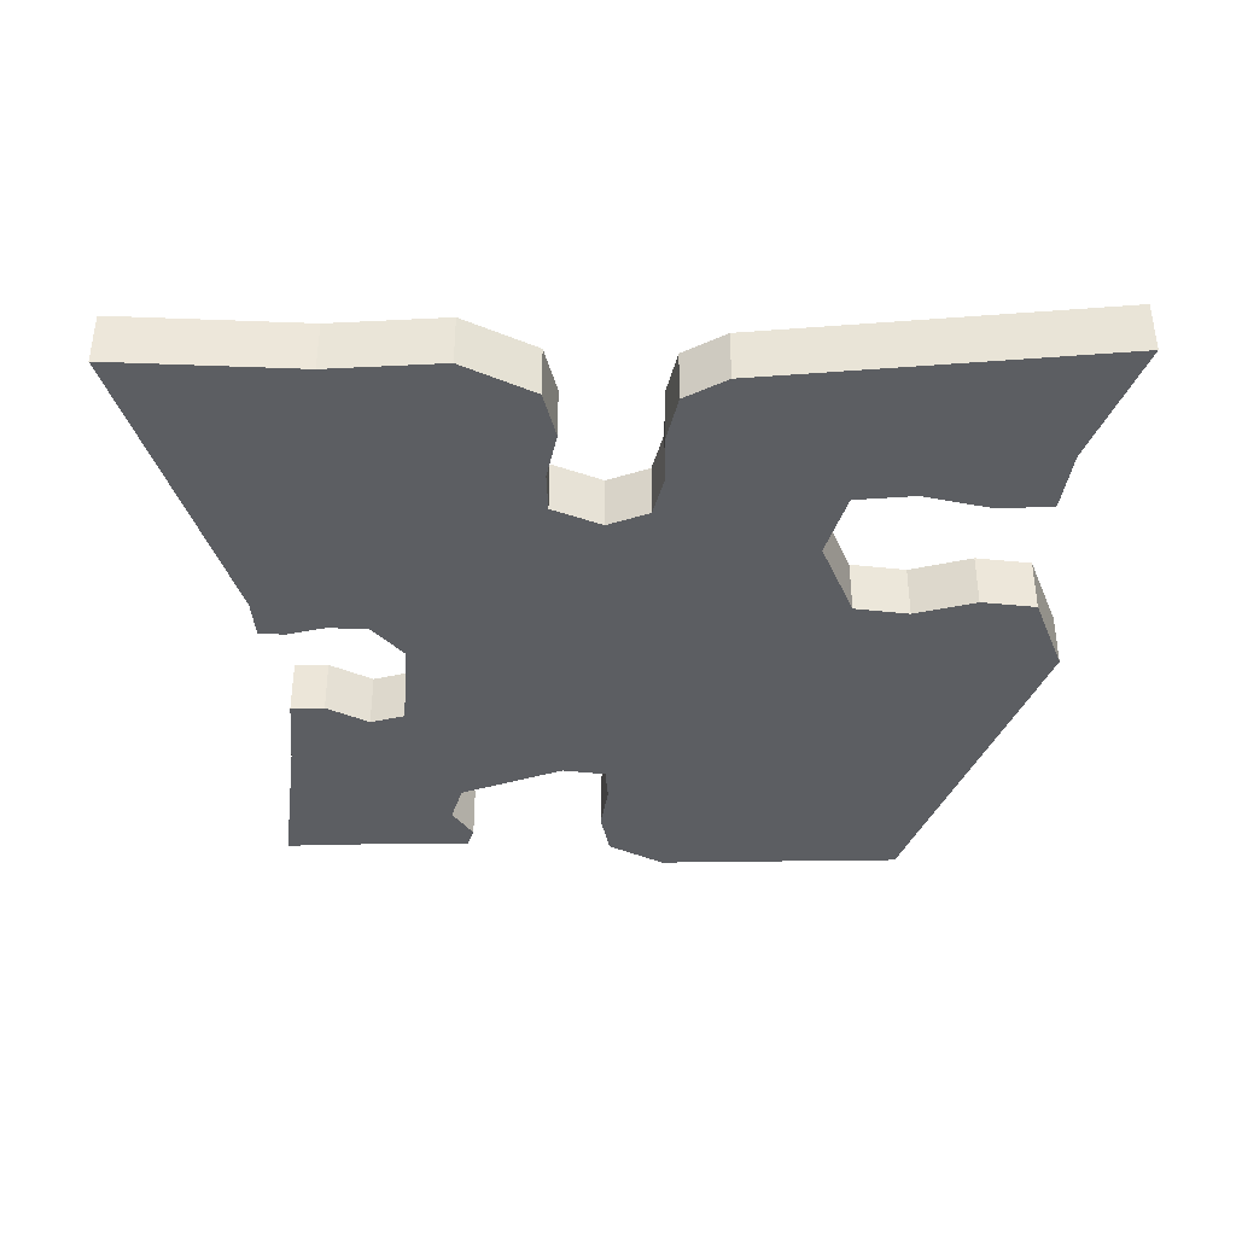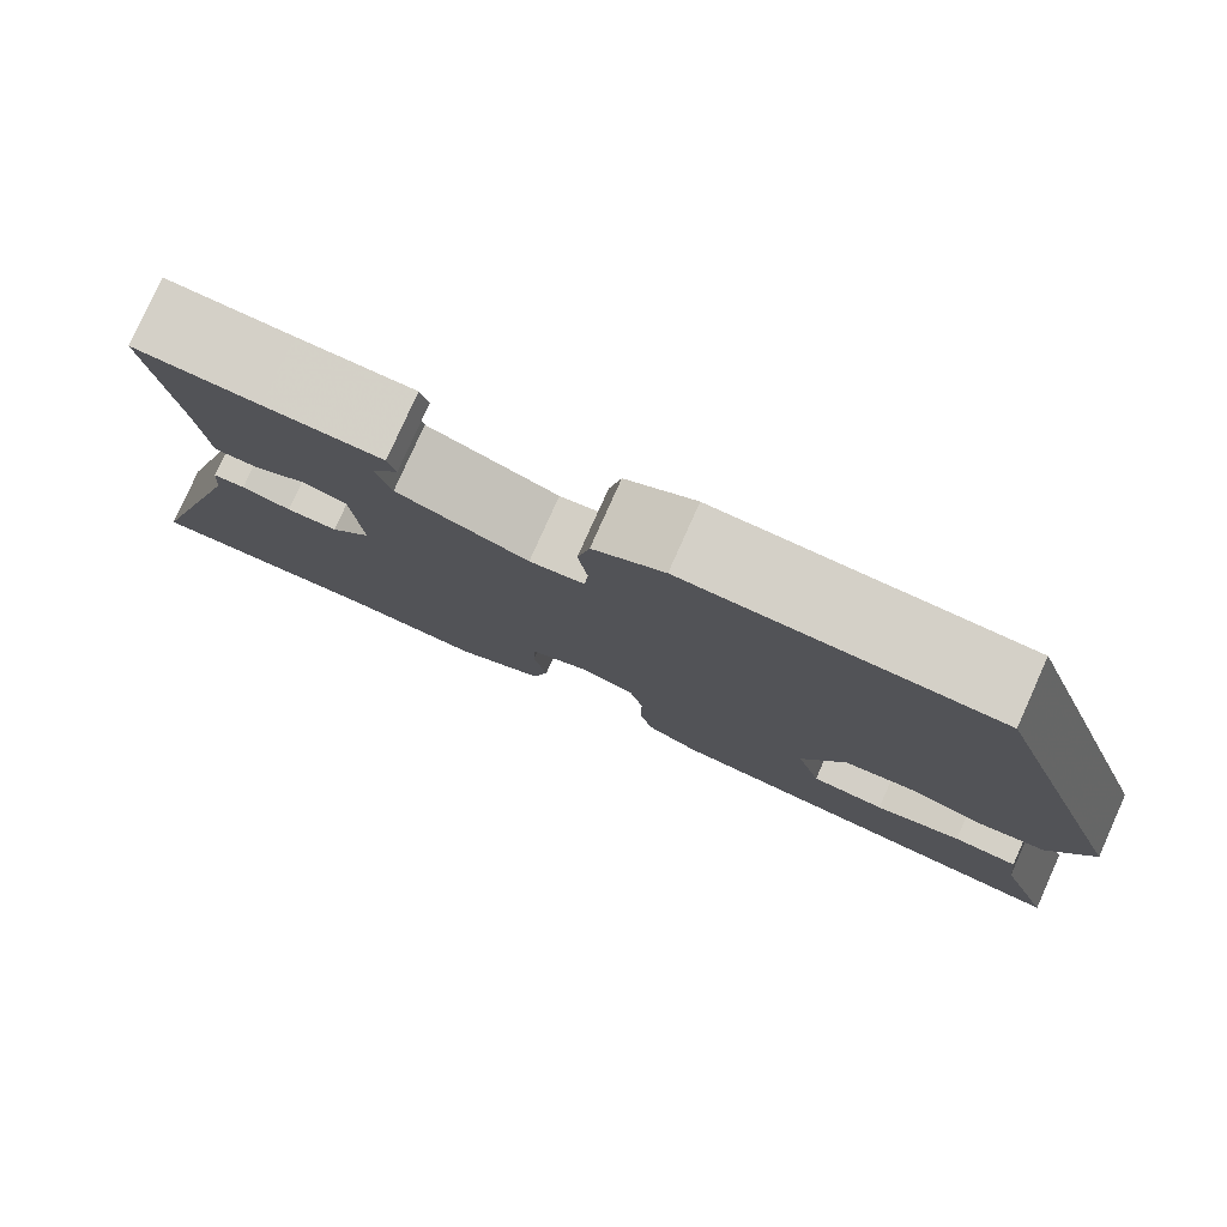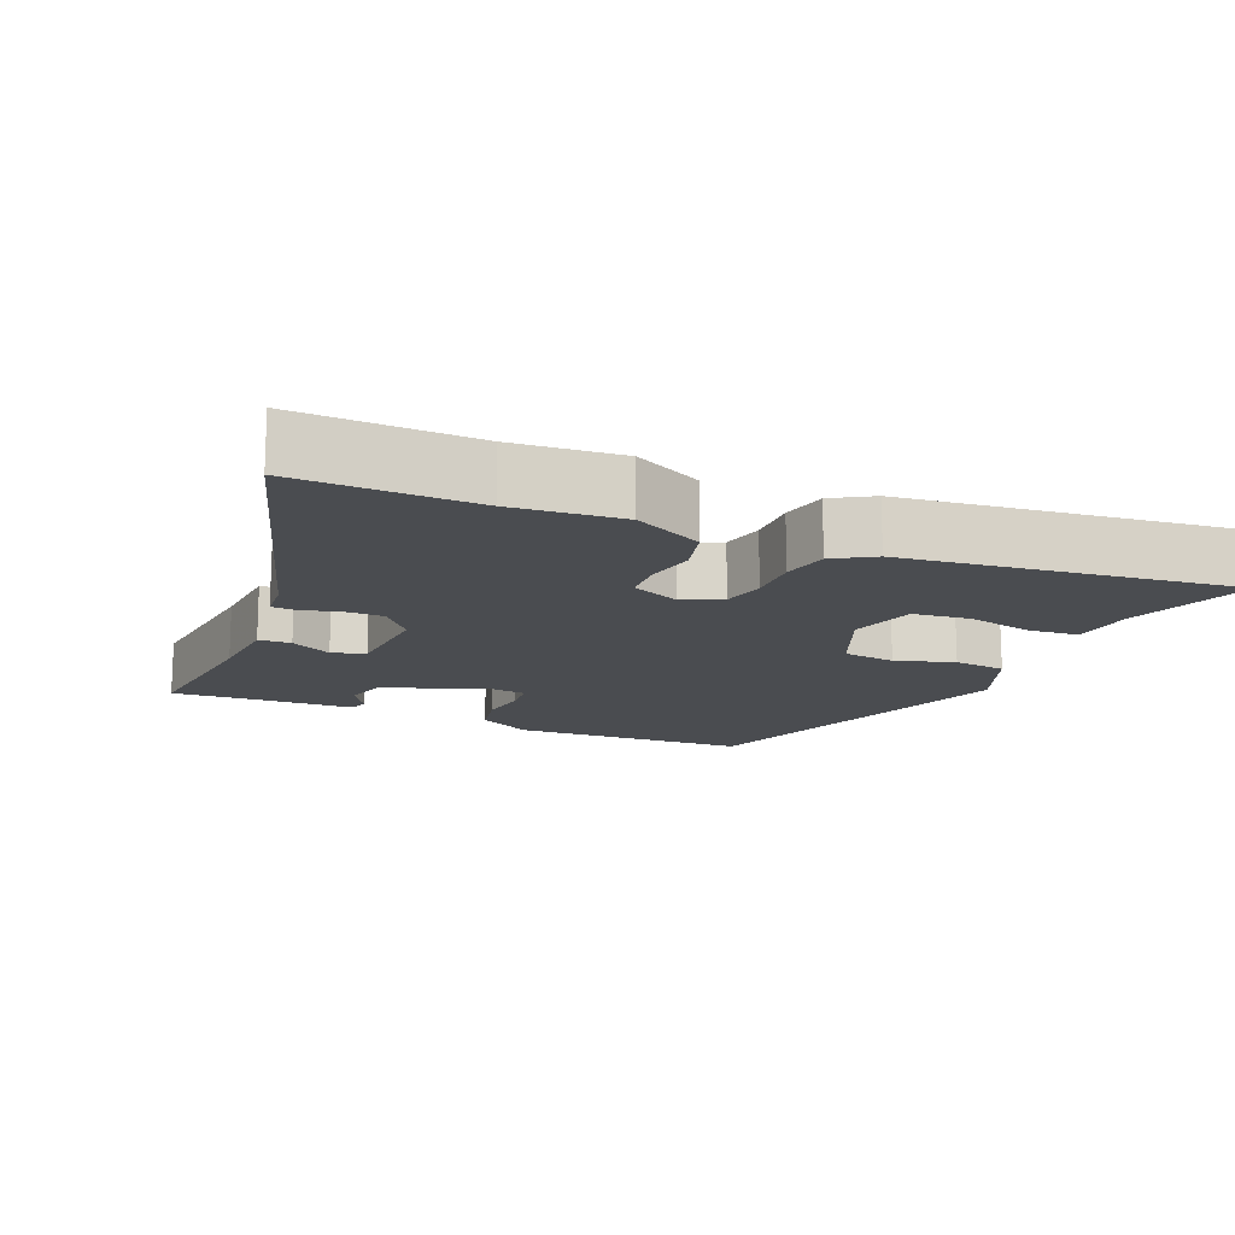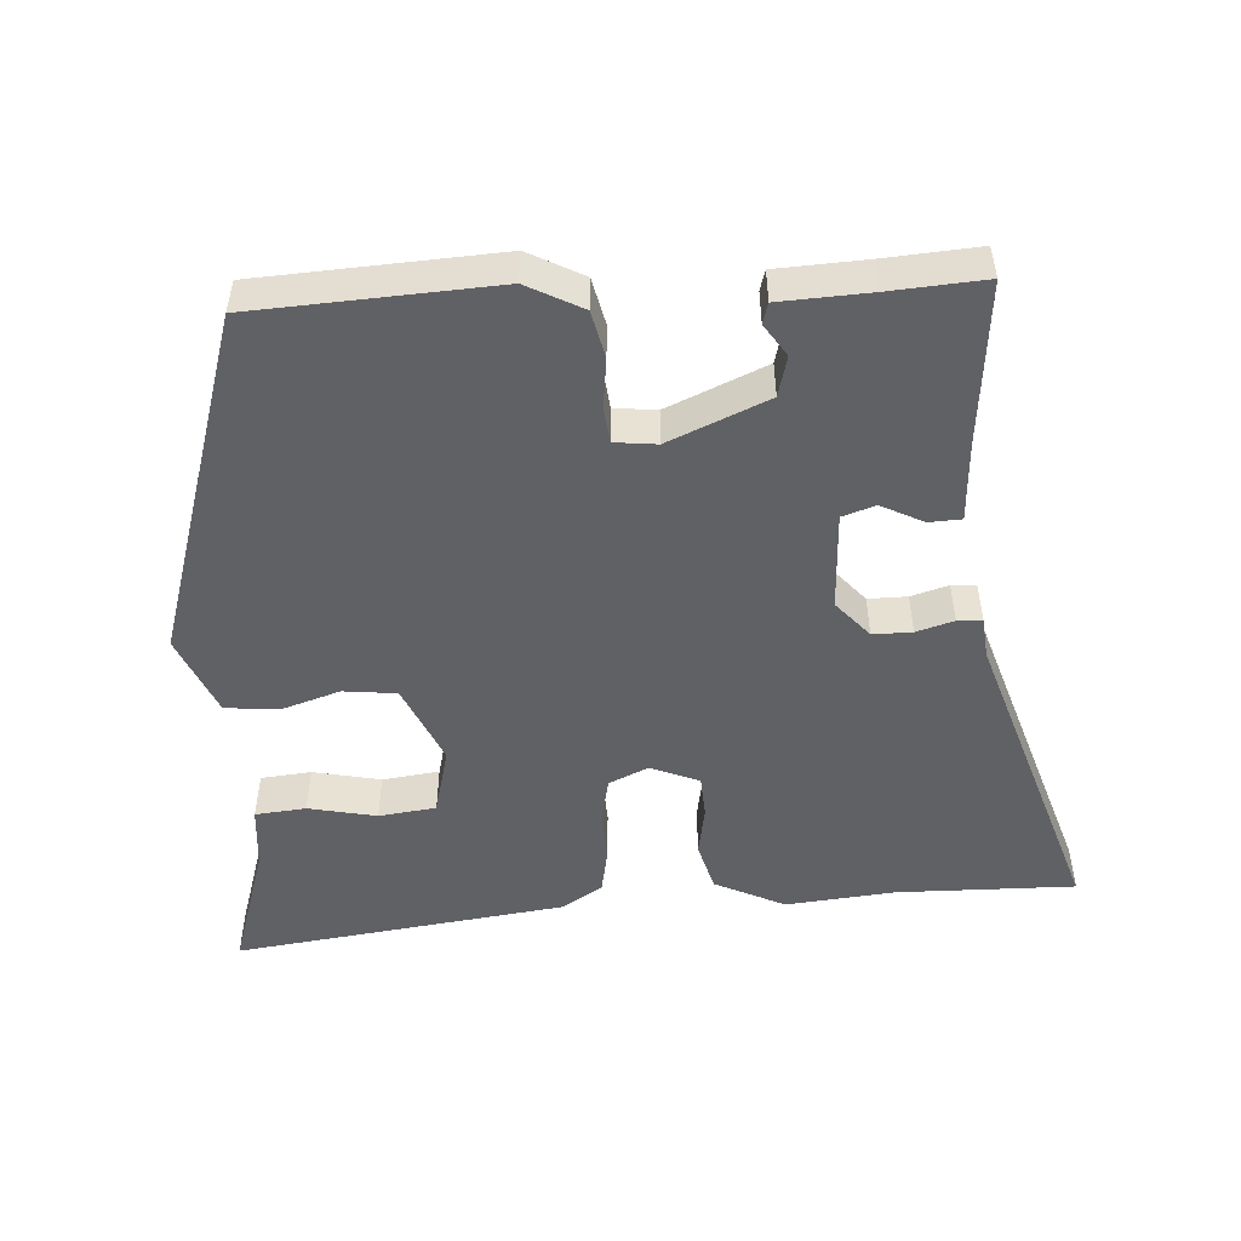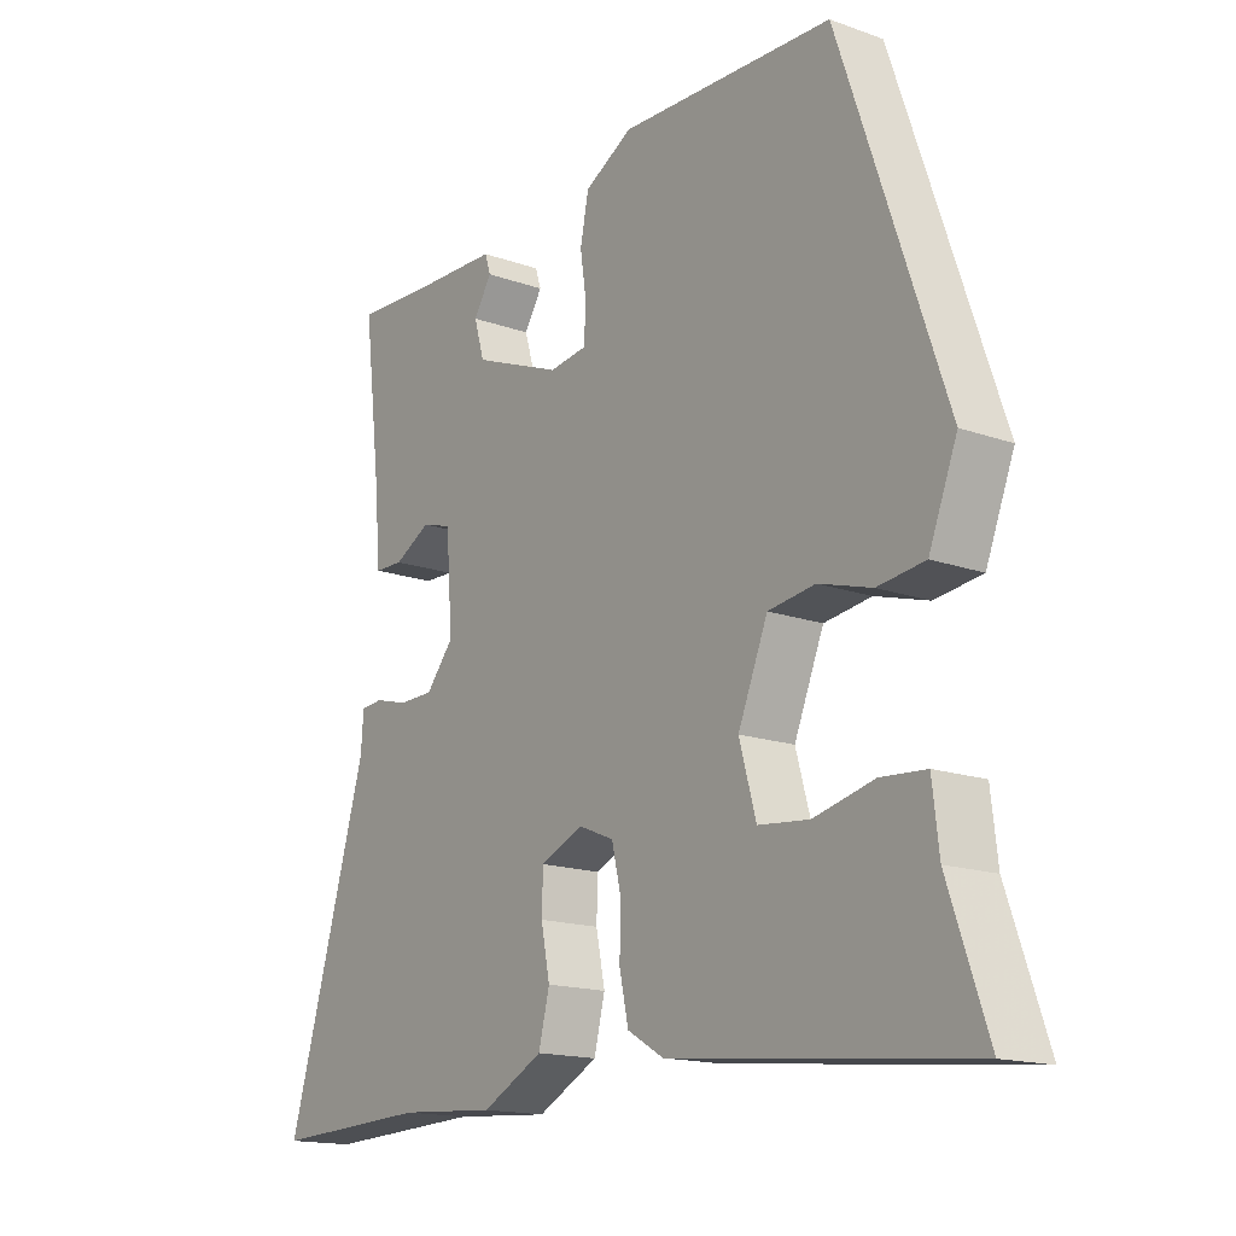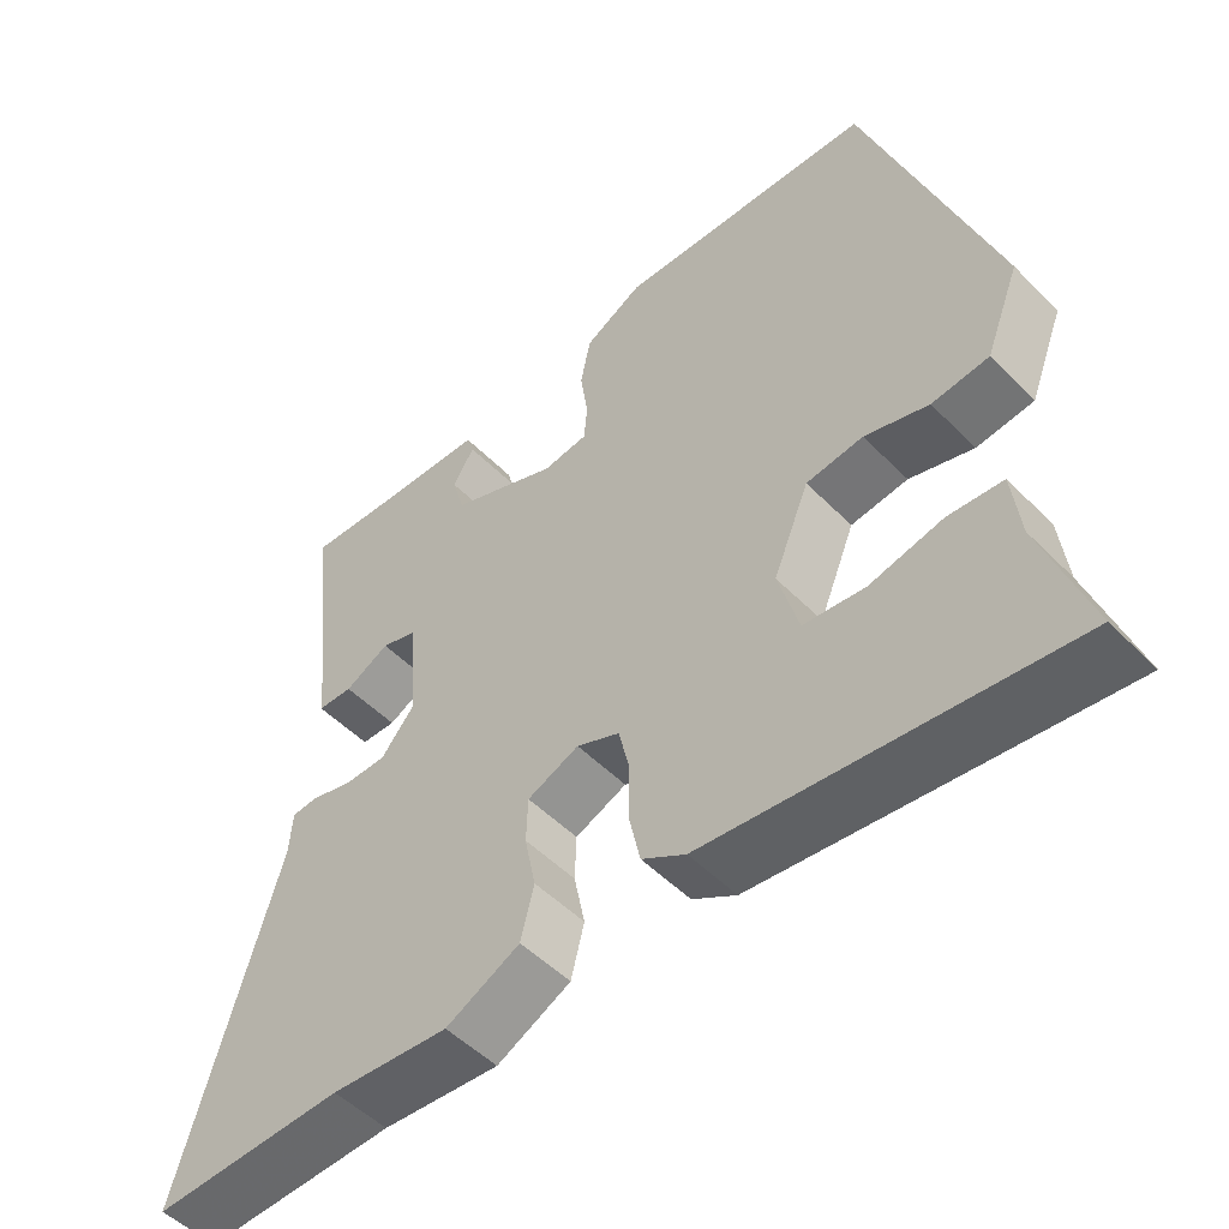
<metadata>
{"format":"obj","ext":"obj","renderer":"f3d","projection":"perspective","resolution":1024,"background":"white","views":[{"elev":-37.8,"azim":179.5,"up":"+Y"},{"elev":79.7,"azim":-155.9,"up":"+Z"},{"elev":-14.9,"azim":157.6,"up":"+Y"},{"elev":-50.2,"azim":5.0,"up":"+Y"},{"elev":-16.1,"azim":-126.3,"up":"+Z"},{"elev":-50.9,"azim":-137.5,"up":"+Z"}]}
</metadata>
<code>
v 0.619 0.07 -0.505
v 0.373 0.07 -0.495
v 0.222 0.07 -0.506
v 0.127 0.07 -0.457
v 0.11 0.07 -0.389
v 0.124 0.07 -0.32
v 0.122 0.07 -0.262
v 0.056 0.07 -0.233
v 0.001 0.07 -0.256
v -0.013 0.07 -0.315
v -0.012 0.07 -0.387
v -0.026 0.07 -0.451
v -0.082 0.07 -0.484
v -0.542 0.07 -0.533
v -0.482 0.07 -0.359
v -0.472 0.07 -0.272
v -0.402 0.07 -0.267
v -0.309 0.07 -0.289
v -0.23 0.07 -0.281
v -0.204 0.07 -0.188
v -0.25 0.07 -0.076
v -0.323 0.07 -0.066
v -0.405 0.07 -0.09
v -0.478 0.07 -0.081
v -0.522 0.07 0.031
v -0.36 0.07 0.504
v -0.029 0.07 0.514
v 0.046 0.07 0.472
v 0.059 0.07 0.407
v 0.049 0.07 0.339
v 0.053 0.07 0.29
v 0.111 0.07 0.282
v 0.249 0.07 0.337
v 0.265 0.07 0.392
v 0.237 0.07 0.437
v 0.246 0.07 0.465
v 0.369 0.07 0.468
v 0.5 0.07 0.474
v 0.473 0.07 0.25
v 0.464 0.07 0.141
v 0.419 0.07 0.14
v 0.362 0.07 0.171
v 0.316 0.07 0.157
v 0.306 0.07 0.022
v 0.349 0.07 -0.03
v 0.403 0.07 -0.031
v 0.455 0.07 -0.017
v 0.489 0.07 -0.02
v 0.493 0.07 -0.076
v 0.619 0 -0.505
v 0.373 0 -0.495
v 0.222 0 -0.506
v 0.127 0 -0.457
v 0.11 0 -0.389
v 0.124 0 -0.32
v 0.122 0 -0.262
v 0.056 0 -0.233
v 0.001 0 -0.256
v -0.013 0 -0.315
v -0.012 0 -0.387
v -0.026 0 -0.451
v -0.082 0 -0.484
v -0.542 0 -0.533
v -0.482 0 -0.359
v -0.472 0 -0.272
v -0.402 0 -0.267
v -0.309 0 -0.289
v -0.23 0 -0.281
v -0.204 0 -0.188
v -0.25 0 -0.076
v -0.323 0 -0.066
v -0.405 0 -0.09
v -0.478 0 -0.081
v -0.522 0 0.031
v -0.36 0 0.504
v -0.029 0 0.514
v 0.046 0 0.472
v 0.059 0 0.407
v 0.049 0 0.339
v 0.053 0 0.29
v 0.111 0 0.282
v 0.249 0 0.337
v 0.265 0 0.392
v 0.237 0 0.437
v 0.246 0 0.465
v 0.369 0 0.468
v 0.5 0 0.474
v 0.473 0 0.25
v 0.464 0 0.141
v 0.419 0 0.14
v 0.362 0 0.171
v 0.316 0 0.157
v 0.306 0 0.022
v 0.349 0 -0.03
v 0.403 0 -0.031
v 0.455 0 -0.017
v 0.489 0 -0.02
v 0.493 0 -0.076
f 46 47 48 49
f 49 1 2
f 46 49 2
f 45 46 2
f 4 5 6
f 3 4 6
f 2 3 6
f 45 2 6
f 44 45 6
f 43 44 6 7
f 39 40 41 42
f 39 42 43
f 38 39 43
f 37 38 43
f 34 35 36 37
f 37 43 7
f 34 37 7
f 33 34 7
f 28 29 30
f 27 28 30
f 26 27 30
f 25 26 30
f 24 25 30
f 23 24 30
f 22 23 30
f 21 22 30 31
f 20 21 31 32
f 15 16 17 18
f 15 18 19
f 14 15 19
f 13 14 19
f 12 13 19
f 11 12 19
f 10 11 19
f 19 20 32
f 10 19 32
f 9 10 32
f 33 7 8
f 8 9 32 33
f 98 97 96 95
f 51 50 98
f 51 98 95
f 51 95 94
f 55 54 53
f 55 53 52
f 55 52 51
f 55 51 94
f 55 94 93
f 56 55 93 92
f 91 90 89 88
f 92 91 88
f 92 88 87
f 92 87 86
f 86 85 84 83
f 56 92 86
f 56 86 83
f 56 83 82
f 79 78 77
f 79 77 76
f 79 76 75
f 79 75 74
f 79 74 73
f 79 73 72
f 79 72 71
f 80 79 71 70
f 81 80 70 69
f 67 66 65 64
f 68 67 64
f 68 64 63
f 68 63 62
f 68 62 61
f 68 61 60
f 68 60 59
f 81 69 68
f 81 68 59
f 81 59 58
f 57 56 82
f 82 81 58 57
f 1 50 51 2
f 2 51 52 3
f 3 52 53 4
f 4 53 54 5
f 5 54 55 6
f 6 55 56 7
f 7 56 57 8
f 8 57 58 9
f 9 58 59 10
f 10 59 60 11
f 11 60 61 12
f 12 61 62 13
f 13 62 63 14
f 14 63 64 15
f 15 64 65 16
f 16 65 66 17
f 17 66 67 18
f 18 67 68 19
f 19 68 69 20
f 20 69 70 21
f 21 70 71 22
f 22 71 72 23
f 23 72 73 24
f 24 73 74 25
f 25 74 75 26
f 26 75 76 27
f 27 76 77 28
f 28 77 78 29
f 29 78 79 30
f 30 79 80 31
f 31 80 81 32
f 32 81 82 33
f 33 82 83 34
f 34 83 84 35
f 35 84 85 36
f 36 85 86 37
f 37 86 87 38
f 38 87 88 39
f 39 88 89 40
f 40 89 90 41
f 41 90 91 42
f 42 91 92 43
f 43 92 93 44
f 44 93 94 45
f 45 94 95 46
f 46 95 96 47
f 47 96 97 48
f 48 97 98 49
f 49 98 50 1

</code>
